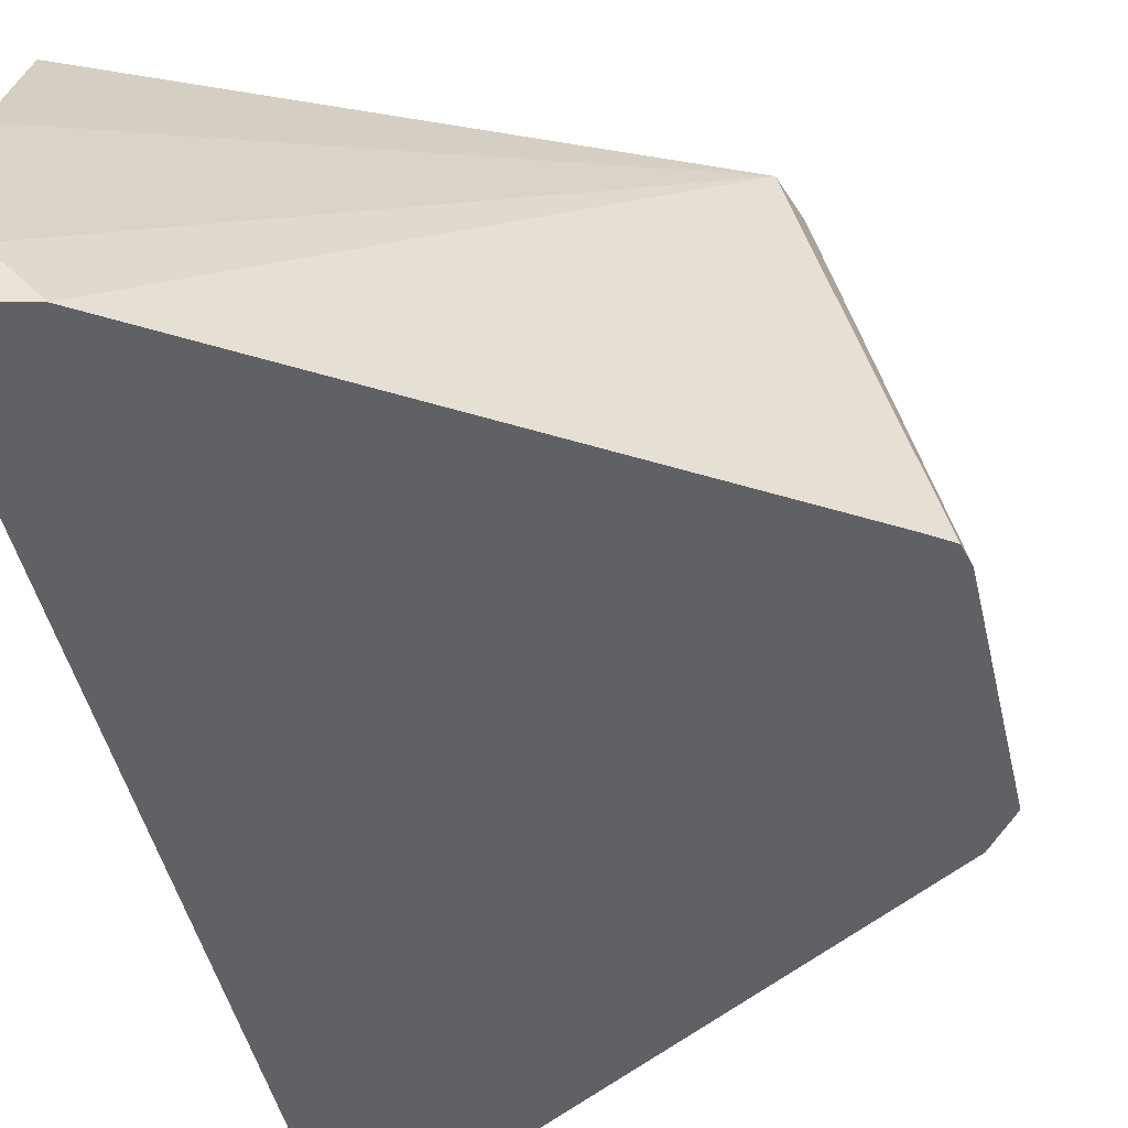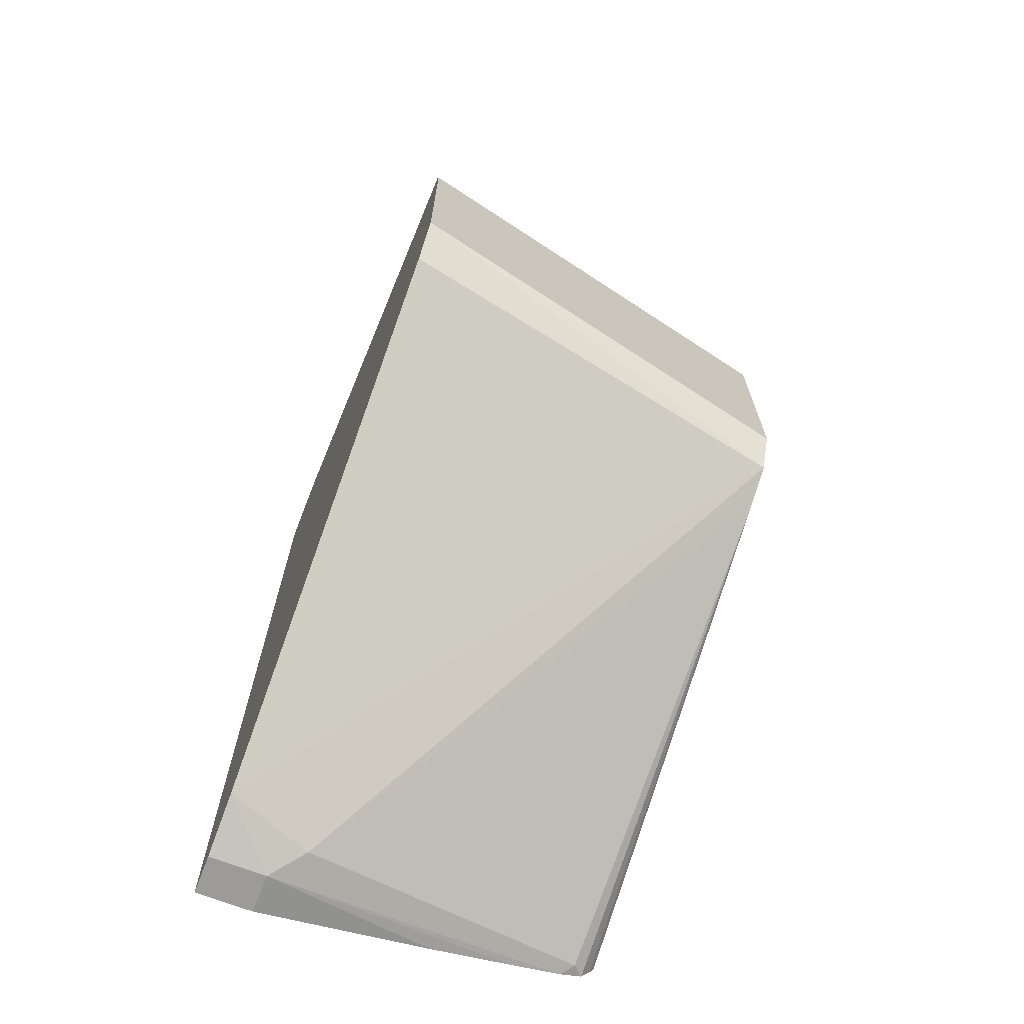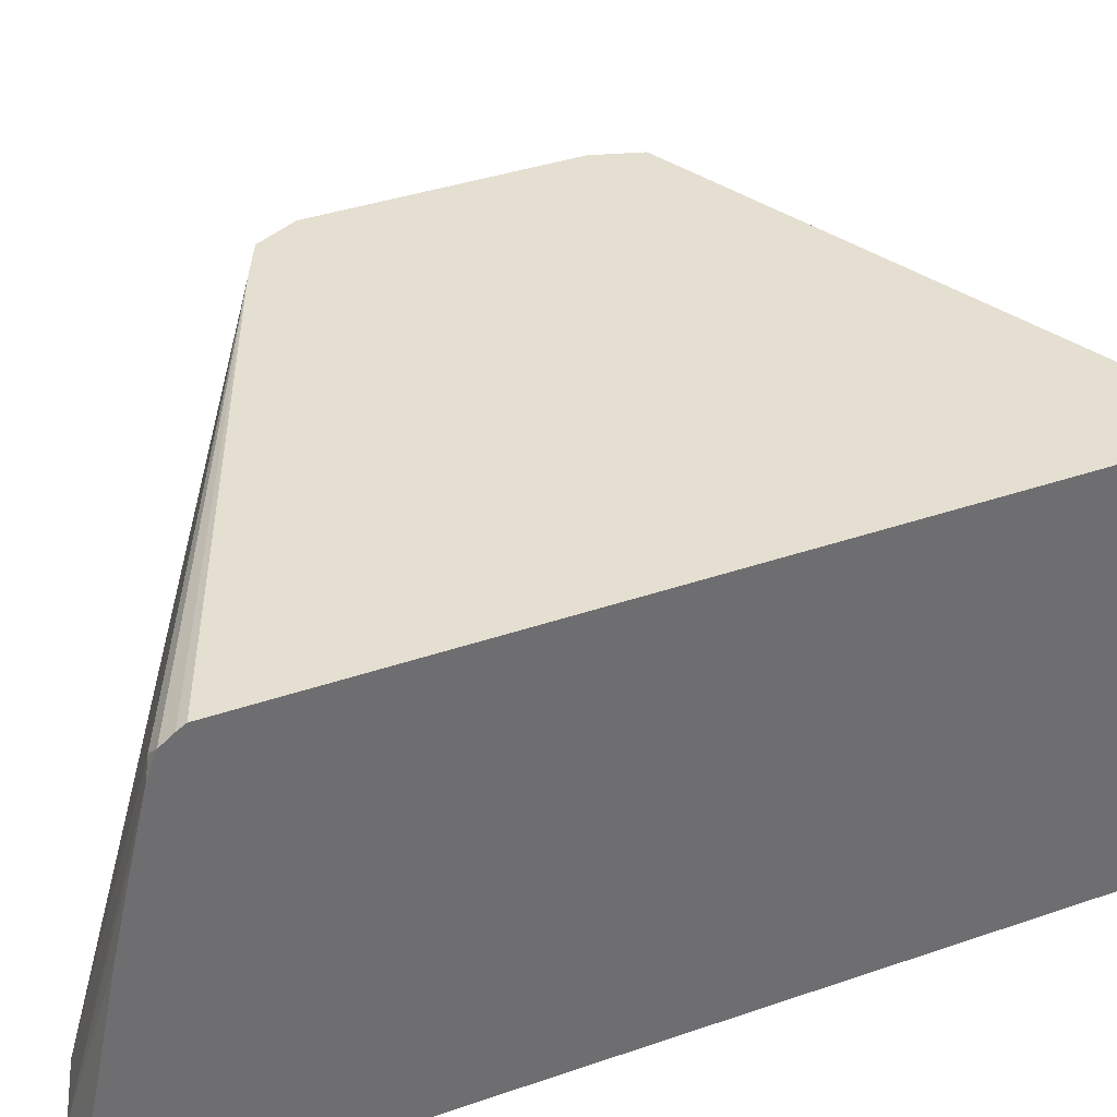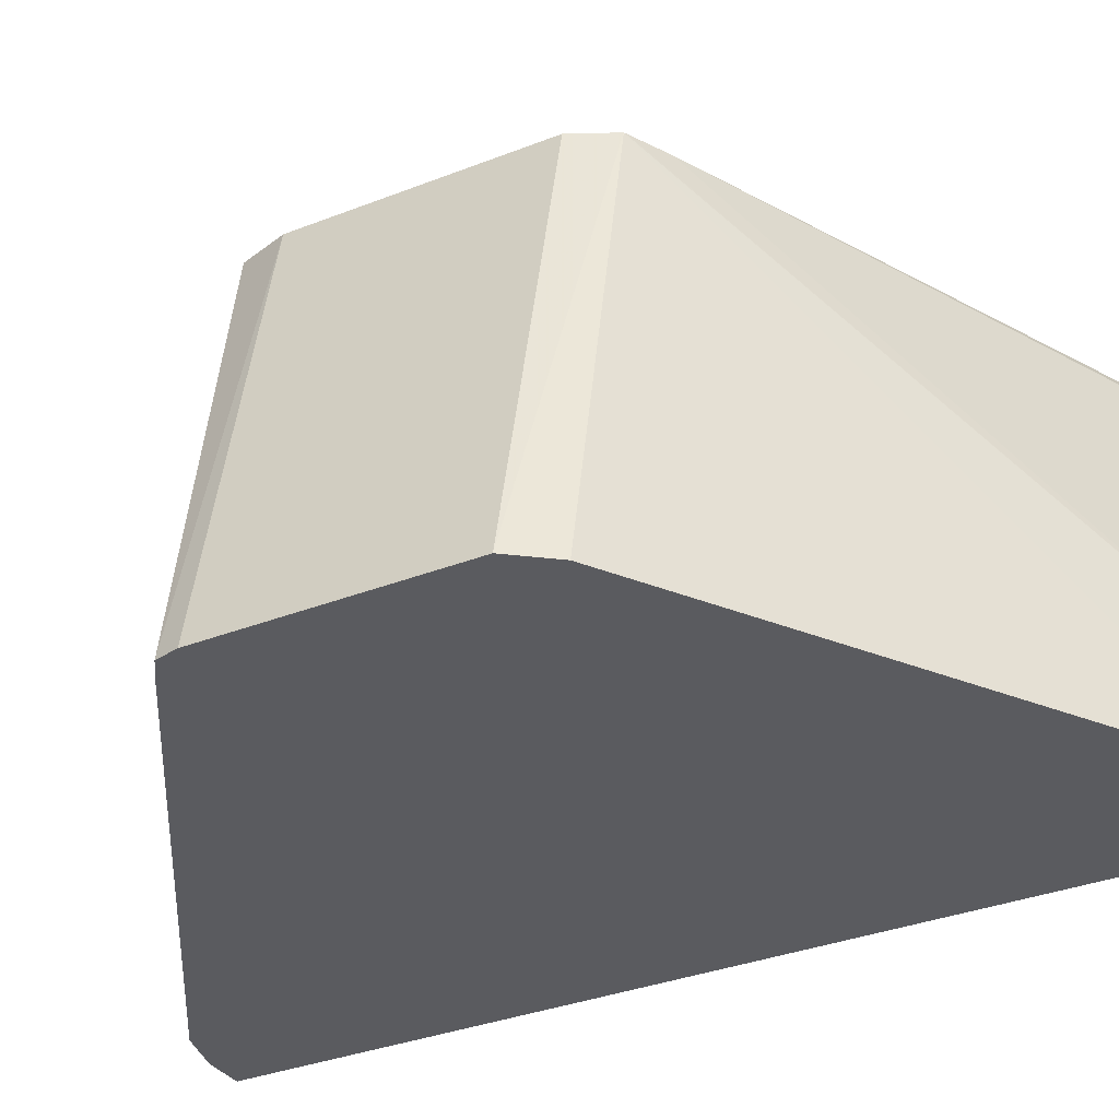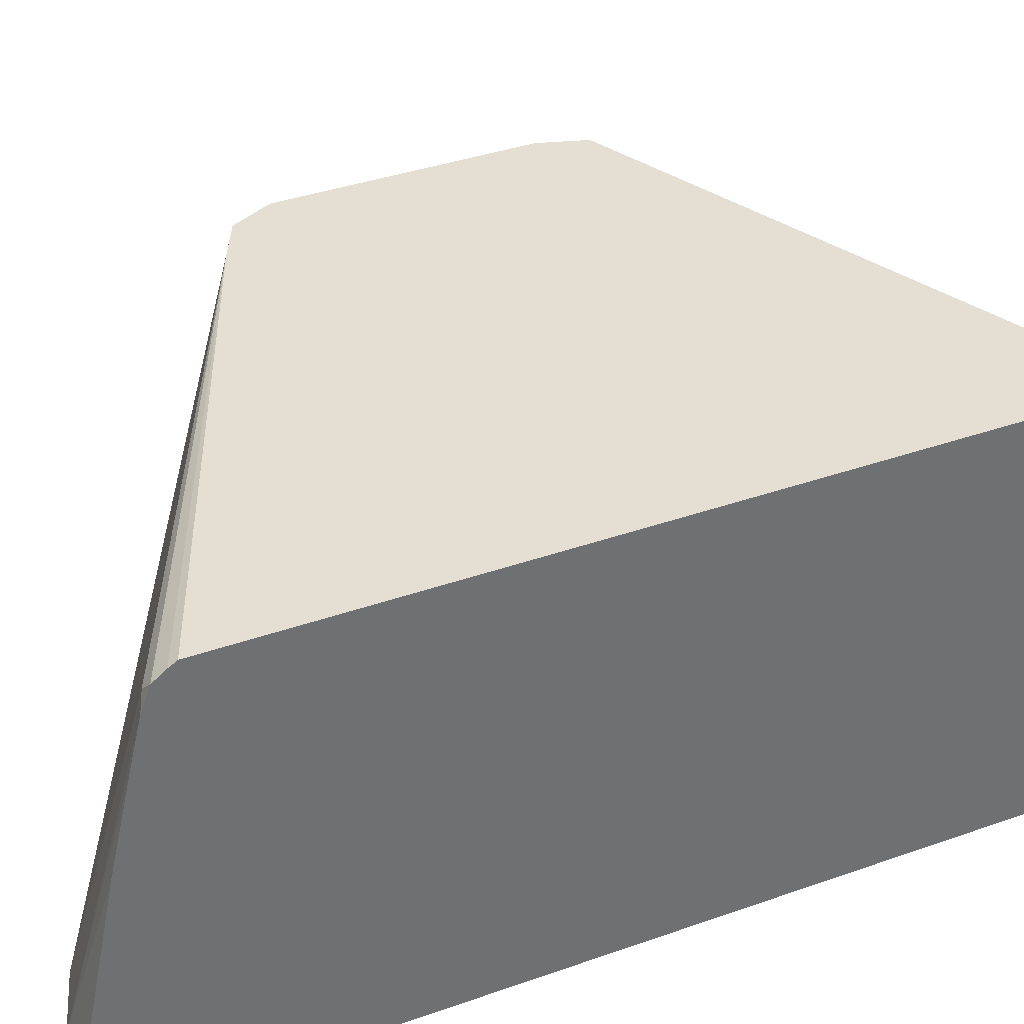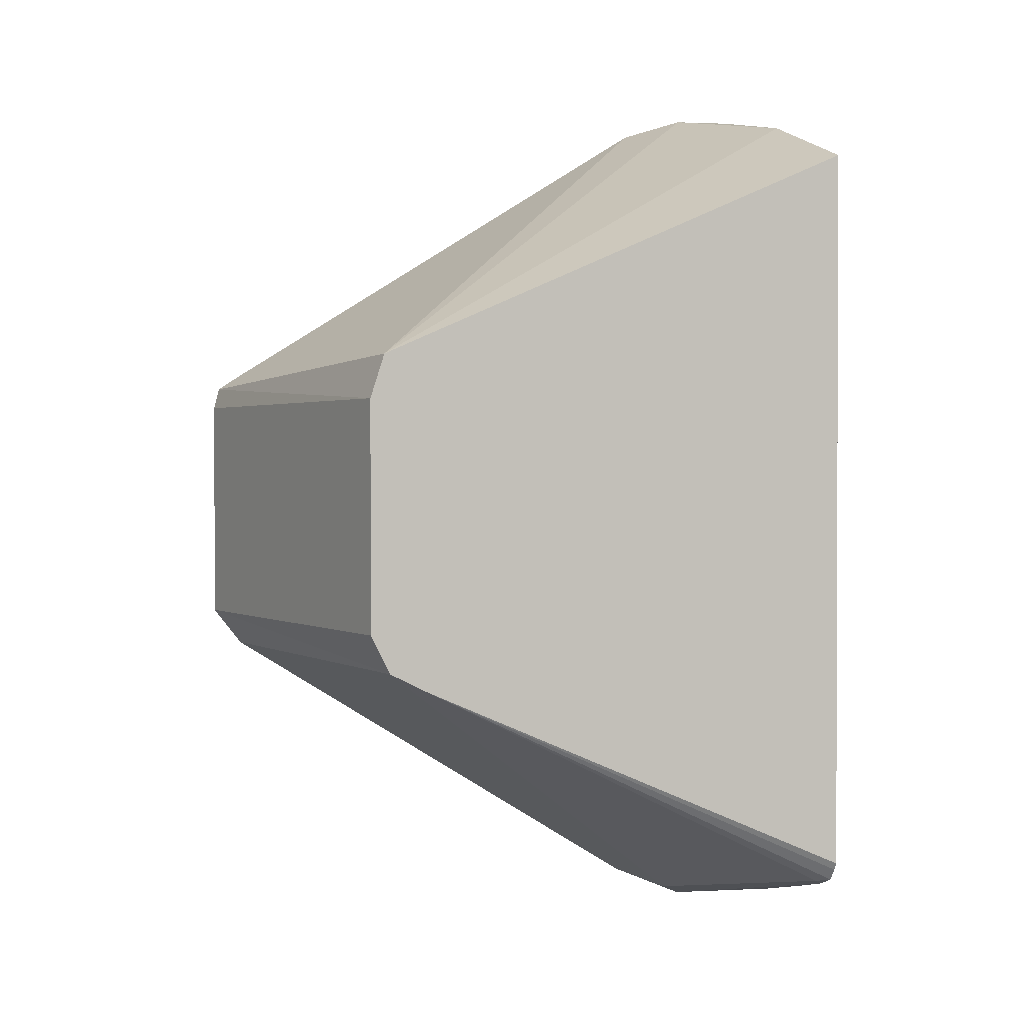
<metadata>
{"format":"obj","ext":"obj","renderer":"f3d","projection":"perspective","resolution":1024,"background":"white","views":[{"elev":-47.5,"azim":-167.0,"up":"+Z"},{"elev":-69.8,"azim":-111.1,"up":"+Y"},{"elev":37.4,"azim":66.0,"up":"+Z"},{"elev":-33.1,"azim":-61.4,"up":"+Z"},{"elev":37.0,"azim":65.4,"up":"+Z"},{"elev":1.1,"azim":-17.7,"up":"+Y"}]}
</metadata>
<code>
v -0.04441 0.03609 -0.2138
v -0.01785 0.0357 -0.09058
v -0.04275 0.04275 -0.2138
v -0.04441 -0.03528 -0.2138
v -0.0135 0.0492 -0.09058
v -0.01785 -0.0357 -0.09058
v -0.03608 0.04719 -0.2138
v -0.0353 -0.04694 -0.2138
v -0.01189 -0.04758 -0.09058
v 0.1373 0.1158 -0.09058
v 0.1373 0.1318 -0.1373
v 0.1249 0.1428 -0.1963
v 0.1107 0.1391 -0.2138
v 0.1072 -0.1361 -0.2138
v 0.116 -0.1383 -0.1874
v -0.01101 -0.04803 -0.09058
v 0.1373 -0.1136 -0.09058
v 0.1373 0.1406 -0.1817
v 0.1373 0.1428 -0.1963
v 0.1249 0.1428 -0.2138
v 0.1249 -0.1428 -0.2138
v 0.1249 -0.1428 -0.1963
v 0.1373 -0.1222 -0.1016
v 0.1339 -0.1205 -0.09818
v 1.652e-05 -0.05354 -0.09058
v 0.1373 -0.1159 -0.09199
v 0.1373 0.1428 -0.2138
v 0.1373 -0.1428 -0.2138
v 0.1373 -0.1428 -0.1963
v 0.1373 -0.1318 -0.1428
v 0.1373 -0.1258 -0.1168
v 0.1373 -0.1196 -0.09473
f 12 27 20
f 12 19 27
f 12 18 19
f 11 18 12
f 10 18 11
f 10 30 29
f 10 27 19
f 10 28 27
f 10 29 28
f 10 31 30
f 12 20 13
f 10 19 18
f 14 21 22
f 24 32 25
f 15 22 23
f 15 23 24
f 15 24 25
f 15 25 16
f 17 25 26
f 21 28 29
f 21 29 22
f 22 29 30
f 22 30 31
f 22 31 23
f 23 32 24
f 25 32 26
f 10 23 31
f 14 22 15
f 10 32 23
f 10 26 32
f 1 2 3
f 10 17 26
f 1 3 7
f 1 7 13
f 1 13 20
f 1 20 27
f 1 27 28
f 1 28 21
f 1 21 14
f 1 8 4
f 1 4 6
f 1 6 2
f 2 5 3
f 2 6 9
f 2 9 16
f 1 14 8
f 2 25 17
f 2 16 25
f 9 14 15
f 8 14 9
f 5 13 7
f 9 15 16
f 5 11 12
f 5 12 13
f 4 9 6
f 4 8 9
f 3 5 7
f 2 10 5
f 2 17 10
f 5 10 11

</code>
